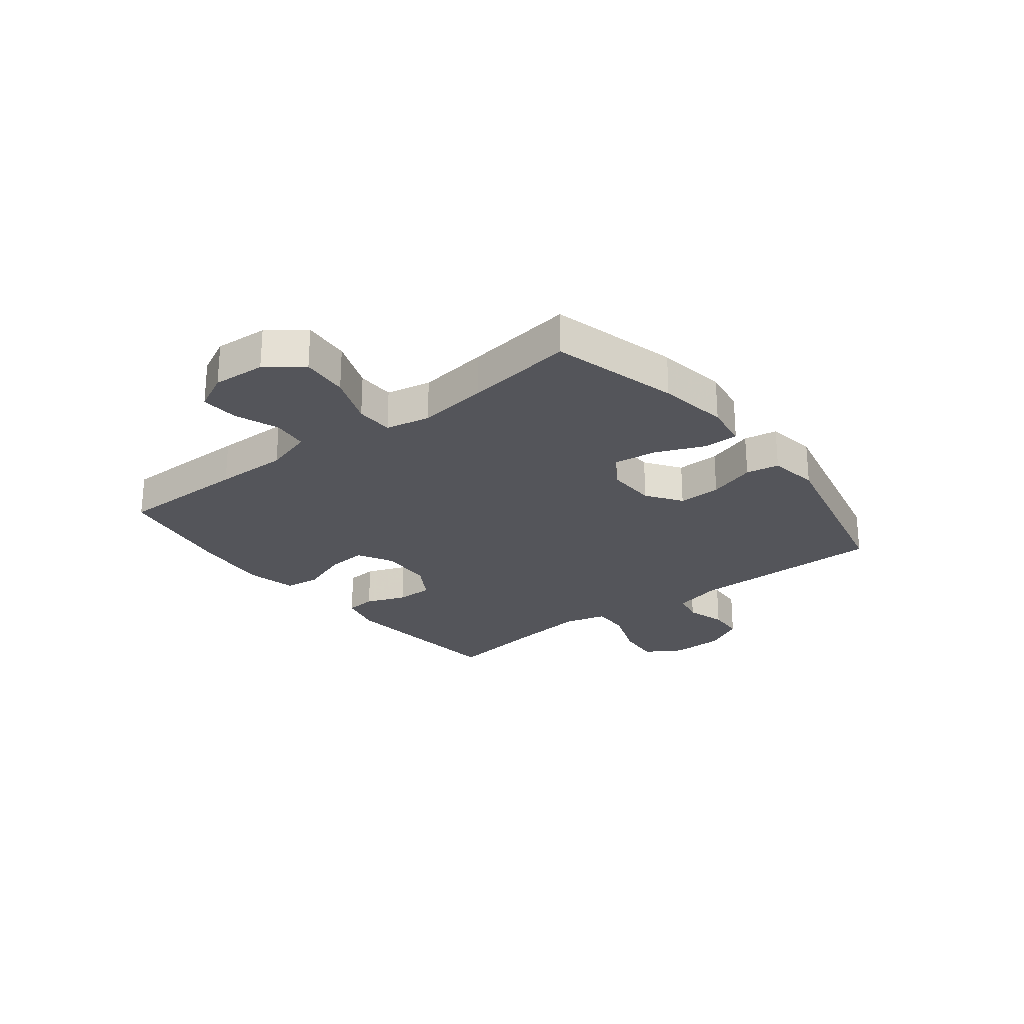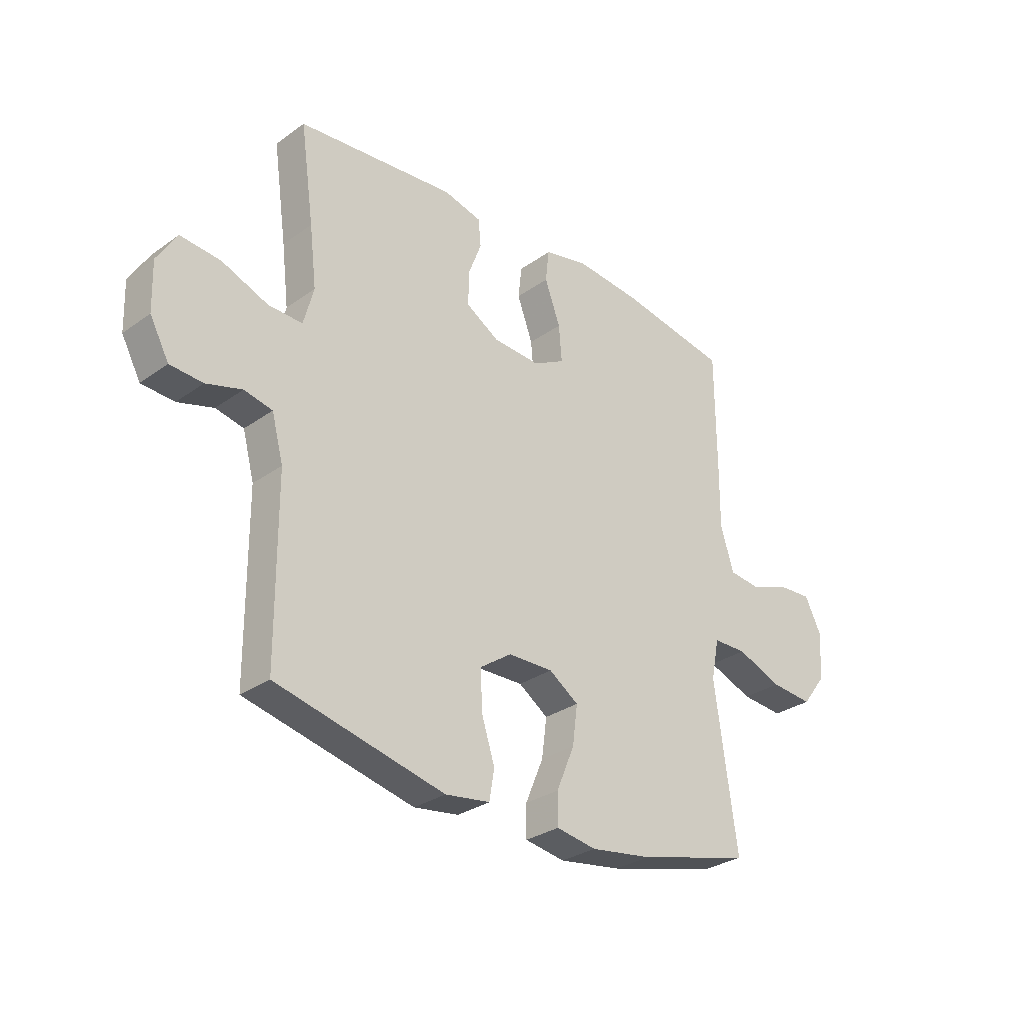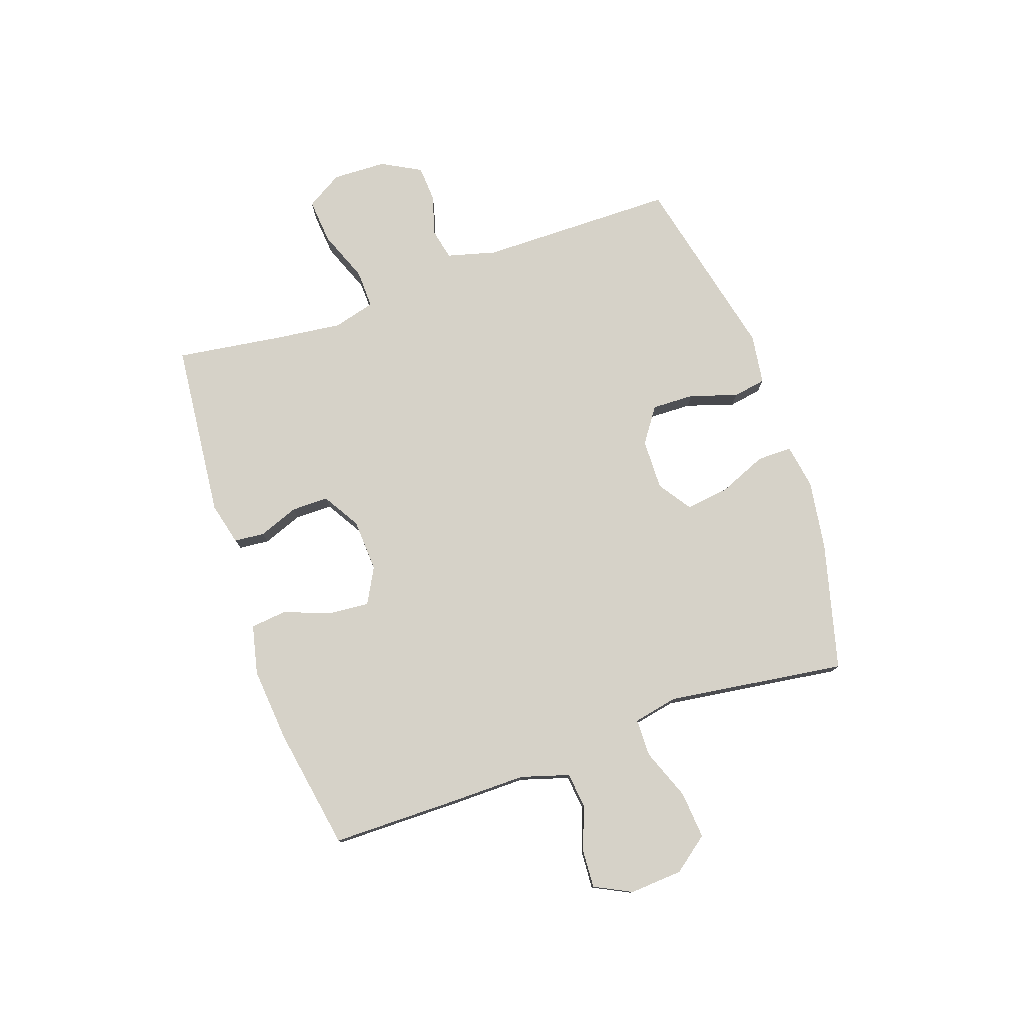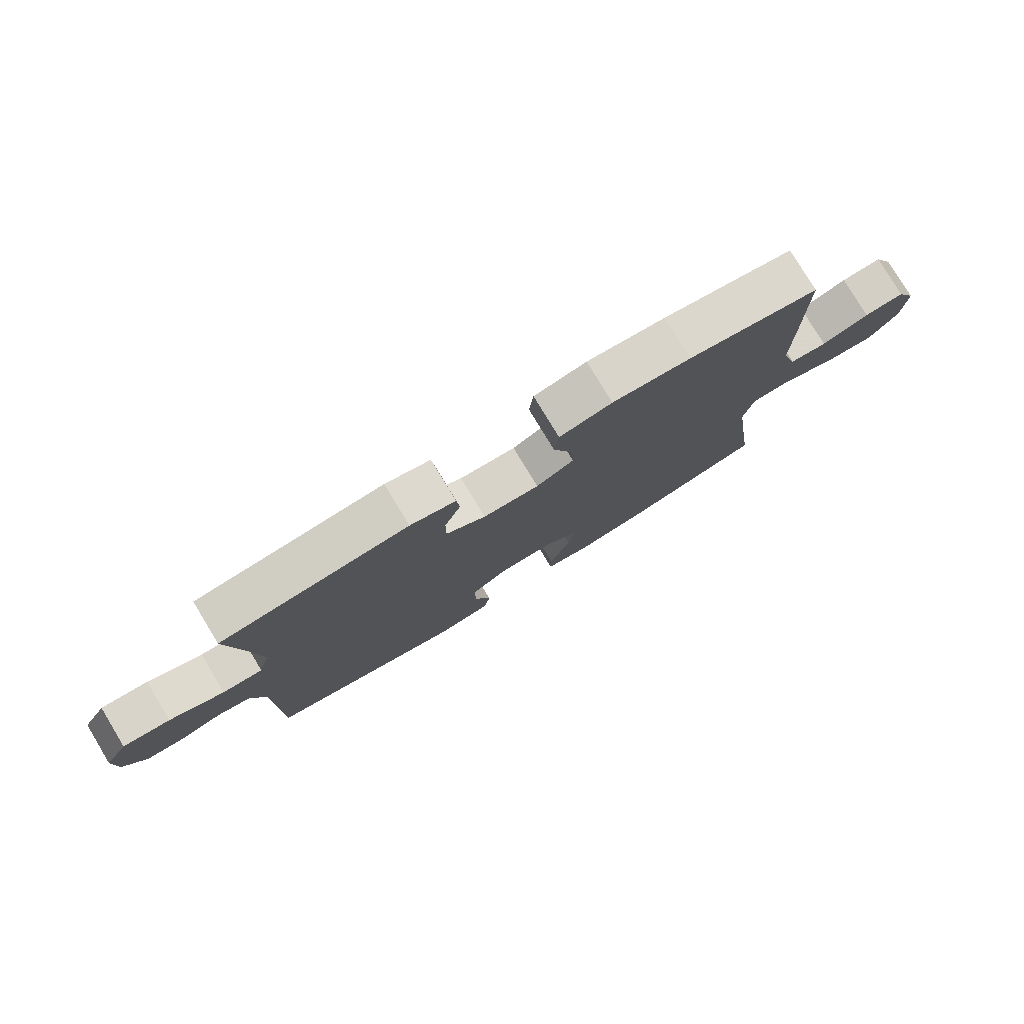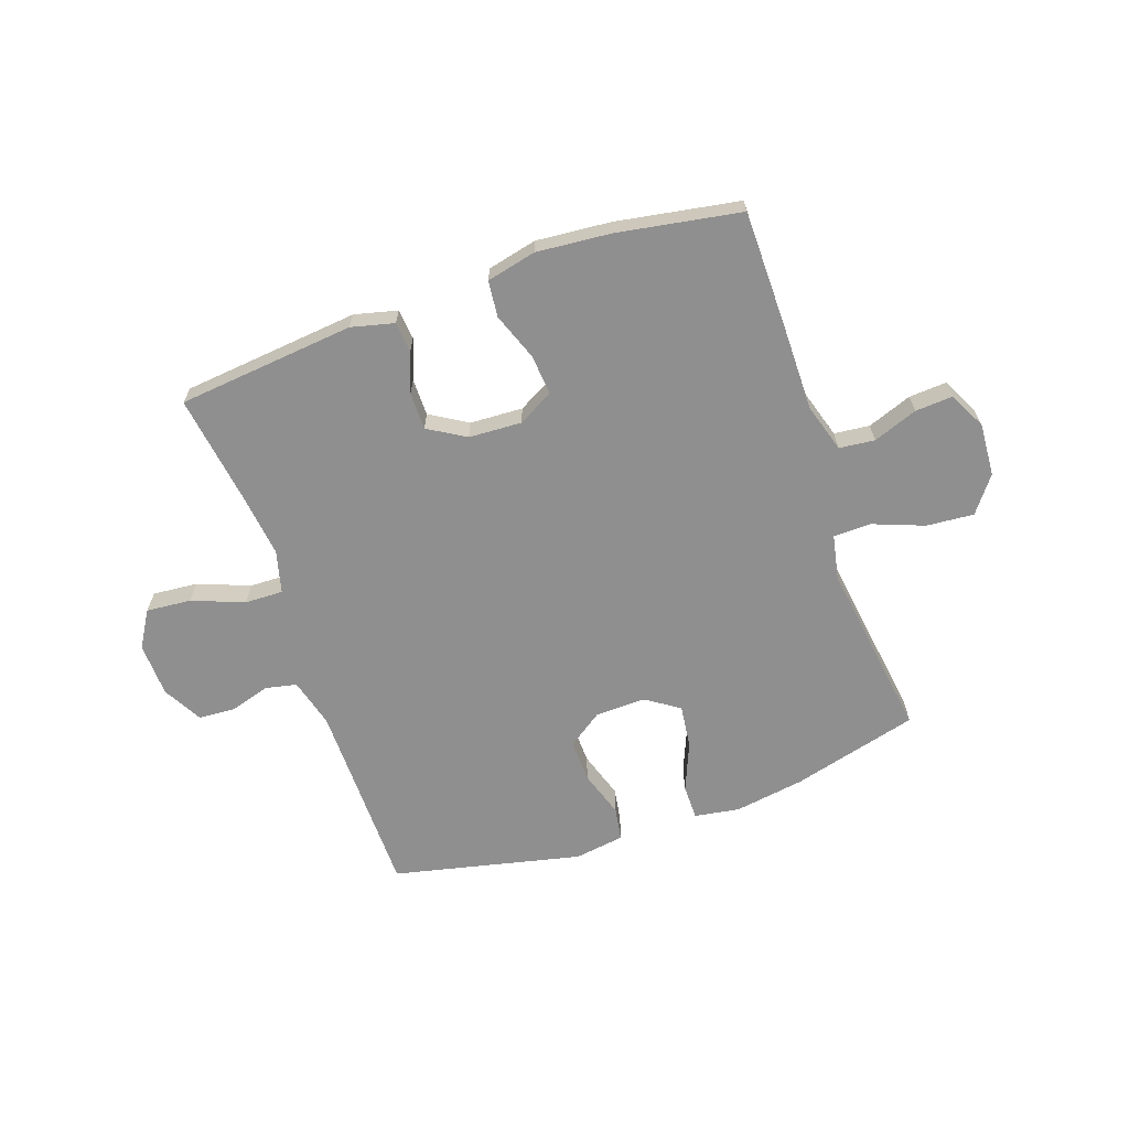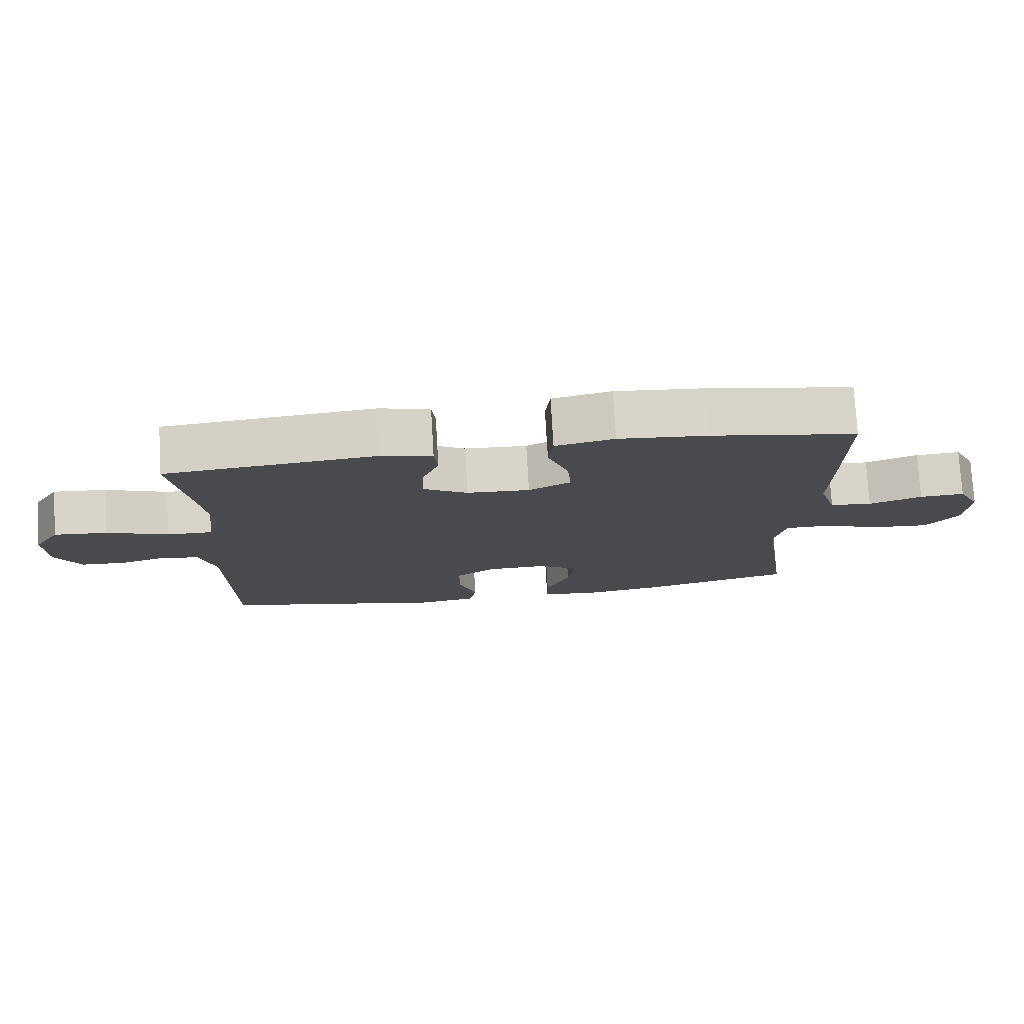
<metadata>
{"format":"obj","ext":"obj","renderer":"f3d","projection":"perspective","resolution":1024,"background":"white","views":[{"elev":-25.0,"azim":128.0,"up":"+Y"},{"elev":-29.8,"azim":-43.9,"up":"+Z"},{"elev":77.5,"azim":70.9,"up":"+Y"},{"elev":78.7,"azim":-31.2,"up":"+Z"},{"elev":-65.4,"azim":19.3,"up":"+Y"},{"elev":76.8,"azim":-3.4,"up":"+Z"}]}
</metadata>
<code>
v -0.5 0.07 -0.5
v -0.502 0.07 -0.151
v -0.525 0.07 -0.064
v -0.581 0.07 -0.052
v -0.652 0.07 -0.073
v -0.717 0.07 -0.069
v -0.755 0.07 0.001
v -0.758 0.07 0.097
v -0.719 0.07 0.161
v -0.639 0.07 0.154
v -0.547 0.07 0.118
v -0.479 0.07 0.116
v -0.459 0.07 0.191
v -0.473 0.07 0.309
v -0.5 0.07 0.5
v -0.185 0.07 0.531
v -0.109 0.07 0.512
v -0.104 0.07 0.458
v -0.131 0.07 0.387
v -0.131 0.07 0.321
v -0.065 0.07 0.281
v 0.029 0.07 0.276
v 0.092 0.07 0.31
v 0.086 0.07 0.382
v 0.055 0.07 0.466
v 0.062 0.07 0.53
v 0.15 0.07 0.55
v 0.282 0.07 0.538
v 0.5 0.07 0.5
v 0.501 0.07 0.269
v 0.5 0.07 0.139
v 0.526 0.07 0.053
v 0.589 0.07 0.046
v 0.668 0.07 0.075
v 0.735 0.07 0.079
v 0.768 0.07 0.013
v 0.762 0.07 -0.081
v 0.714 0.07 -0.144
v 0.63 0.07 -0.137
v 0.539 0.07 -0.102
v 0.472 0.07 -0.103
v 0.456 0.07 -0.182
v 0.473 0.07 -0.306
v 0.5 0.07 -0.5
v 0.274 0.07 -0.559
v 0.15 0.07 -0.578
v 0.07 0.07 -0.565
v 0.07 0.07 -0.503
v 0.106 0.07 -0.417
v 0.116 0.07 -0.34
v 0.057 0.07 -0.3
v -0.033 0.07 -0.302
v -0.095 0.07 -0.345
v -0.093 0.07 -0.421
v -0.066 0.07 -0.505
v -0.076 0.07 -0.564
v -0.165 0.07 -0.577
v -0.5 0 -0.5
v -0.502 0 -0.151
v -0.525 0 -0.064
v -0.581 0 -0.052
v -0.652 0 -0.073
v -0.717 0 -0.069
v -0.755 0 0.001
v -0.758 0 0.097
v -0.719 0 0.161
v -0.639 0 0.154
v -0.547 0 0.118
v -0.479 0 0.116
v -0.459 0 0.191
v -0.473 0 0.309
v -0.5 0 0.5
v -0.185 0 0.531
v -0.109 0 0.512
v -0.104 0 0.458
v -0.131 0 0.387
v -0.131 0 0.321
v -0.065 0 0.281
v 0.029 0 0.276
v 0.092 0 0.31
v 0.086 0 0.382
v 0.055 0 0.466
v 0.062 0 0.53
v 0.15 0 0.55
v 0.282 0 0.538
v 0.5 0 0.5
v 0.501 0 0.269
v 0.5 0 0.139
v 0.526 0 0.053
v 0.589 0 0.046
v 0.668 0 0.075
v 0.735 0 0.079
v 0.768 0 0.013
v 0.762 0 -0.081
v 0.714 0 -0.144
v 0.63 0 -0.137
v 0.539 0 -0.102
v 0.472 0 -0.103
v 0.456 0 -0.182
v 0.473 0 -0.306
v 0.5 0 -0.5
v 0.274 0 -0.559
v 0.15 0 -0.578
v 0.07 0 -0.565
v 0.07 0 -0.503
v 0.106 0 -0.417
v 0.116 0 -0.34
v 0.057 0 -0.3
v -0.033 0 -0.302
v -0.095 0 -0.345
v -0.093 0 -0.421
v -0.066 0 -0.505
v -0.076 0 -0.564
v -0.165 0 -0.577
f 54 55 56 57
f 53 54 57 1
f 52 53 1 2
f 51 52 2 3
f 46 47 48 49
f 46 49 50
f 43 44 45 46
f 42 43 46 50
f 41 42 50 51
f 37 38 39 40
f 37 40 41
f 36 37 41
f 33 34 35 36
f 32 33 36 41
f 31 32 41 51
f 24 25 26 27
f 23 24 27 28
f 16 17 18 19
f 14 15 16 19
f 13 14 19 20
f 12 13 20 21
f 8 9 10 11
f 8 11 12
f 7 8 12
f 4 5 6 7
f 3 4 7 12
f 23 28 29 30
f 22 23 30 31
f 21 22 31 51
f 3 12 21 51
f 114 113 112 111
f 58 114 111 110
f 59 58 110 109
f 60 59 109 108
f 106 105 104 103
f 107 106 103
f 103 102 101 100
f 107 103 100 99
f 108 107 99 98
f 97 96 95 94
f 98 97 94
f 98 94 93
f 93 92 91 90
f 98 93 90 89
f 108 98 89 88
f 84 83 82 81
f 85 84 81 80
f 76 75 74 73
f 76 73 72 71
f 77 76 71 70
f 78 77 70 69
f 68 67 66 65
f 69 68 65
f 69 65 64
f 64 63 62 61
f 69 64 61 60
f 87 86 85 80
f 88 87 80 79
f 108 88 79 78
f 108 78 69 60
f 1 58 59 2
f 2 59 60 3
f 3 60 61 4
f 4 61 62 5
f 5 62 63 6
f 6 63 64 7
f 7 64 65 8
f 8 65 66 9
f 9 66 67 10
f 10 67 68 11
f 11 68 69 12
f 12 69 70 13
f 13 70 71 14
f 14 71 72 15
f 15 72 73 16
f 16 73 74 17
f 17 74 75 18
f 18 75 76 19
f 19 76 77 20
f 20 77 78 21
f 21 78 79 22
f 22 79 80 23
f 23 80 81 24
f 24 81 82 25
f 25 82 83 26
f 26 83 84 27
f 27 84 85 28
f 28 85 86 29
f 29 86 87 30
f 30 87 88 31
f 31 88 89 32
f 32 89 90 33
f 33 90 91 34
f 34 91 92 35
f 35 92 93 36
f 36 93 94 37
f 37 94 95 38
f 38 95 96 39
f 39 96 97 40
f 40 97 98 41
f 41 98 99 42
f 42 99 100 43
f 43 100 101 44
f 44 101 102 45
f 45 102 103 46
f 46 103 104 47
f 47 104 105 48
f 48 105 106 49
f 49 106 107 50
f 50 107 108 51
f 51 108 109 52
f 52 109 110 53
f 53 110 111 54
f 54 111 112 55
f 55 112 113 56
f 56 113 114 57
f 57 114 58 1

</code>
